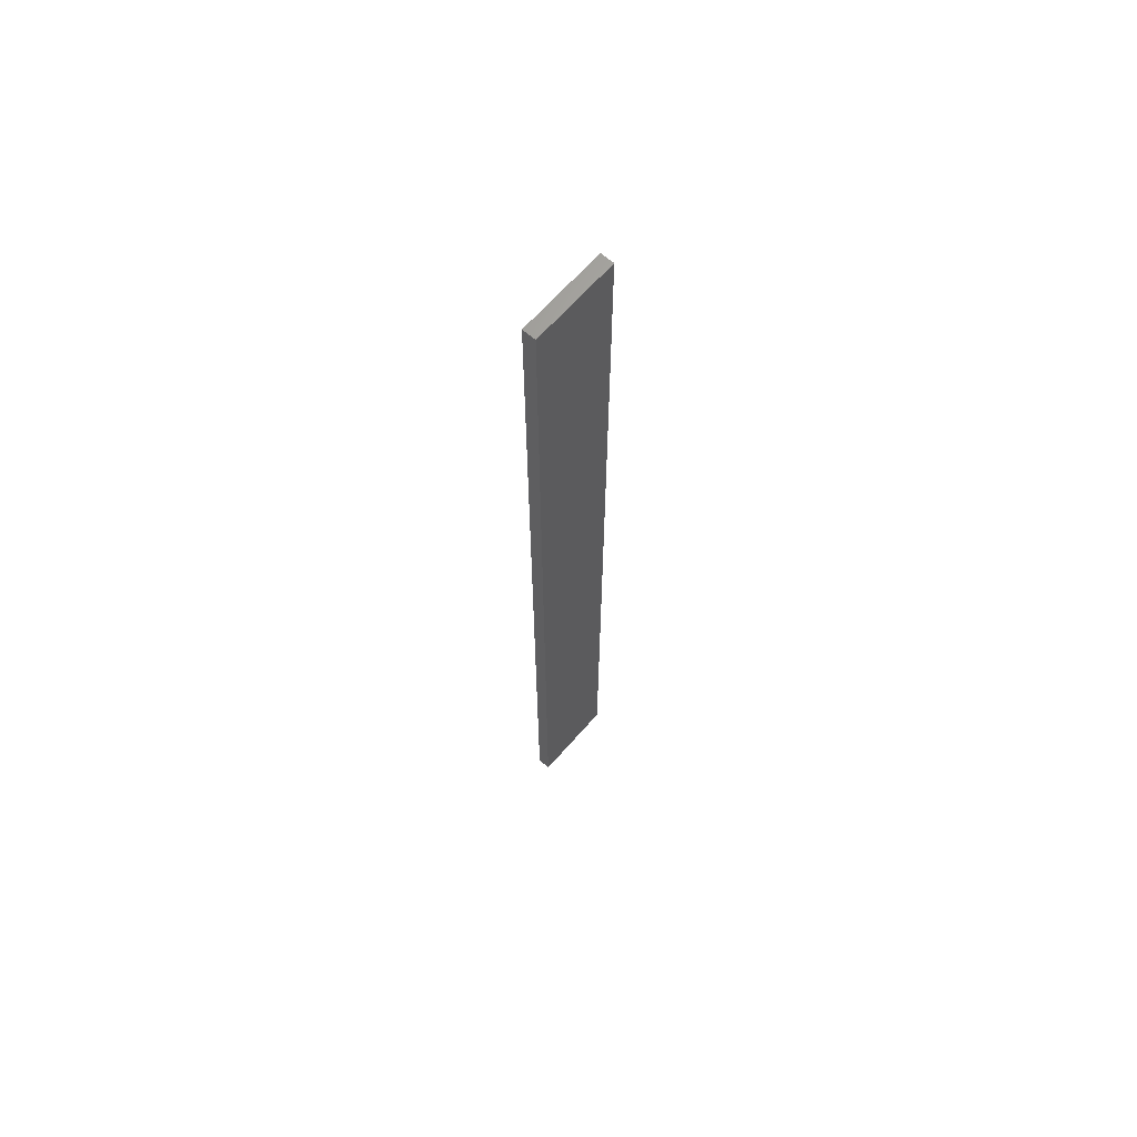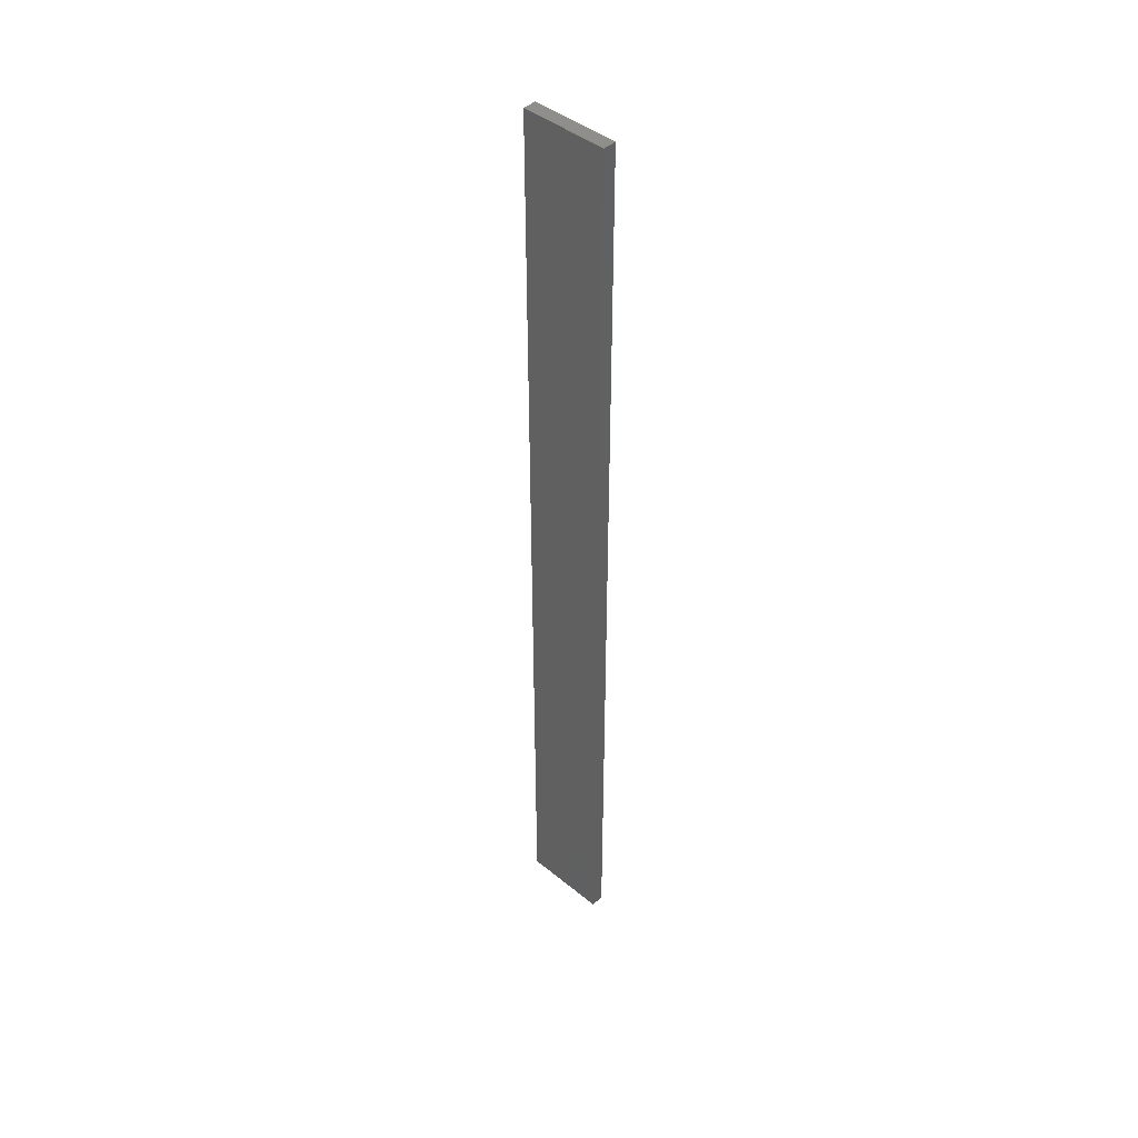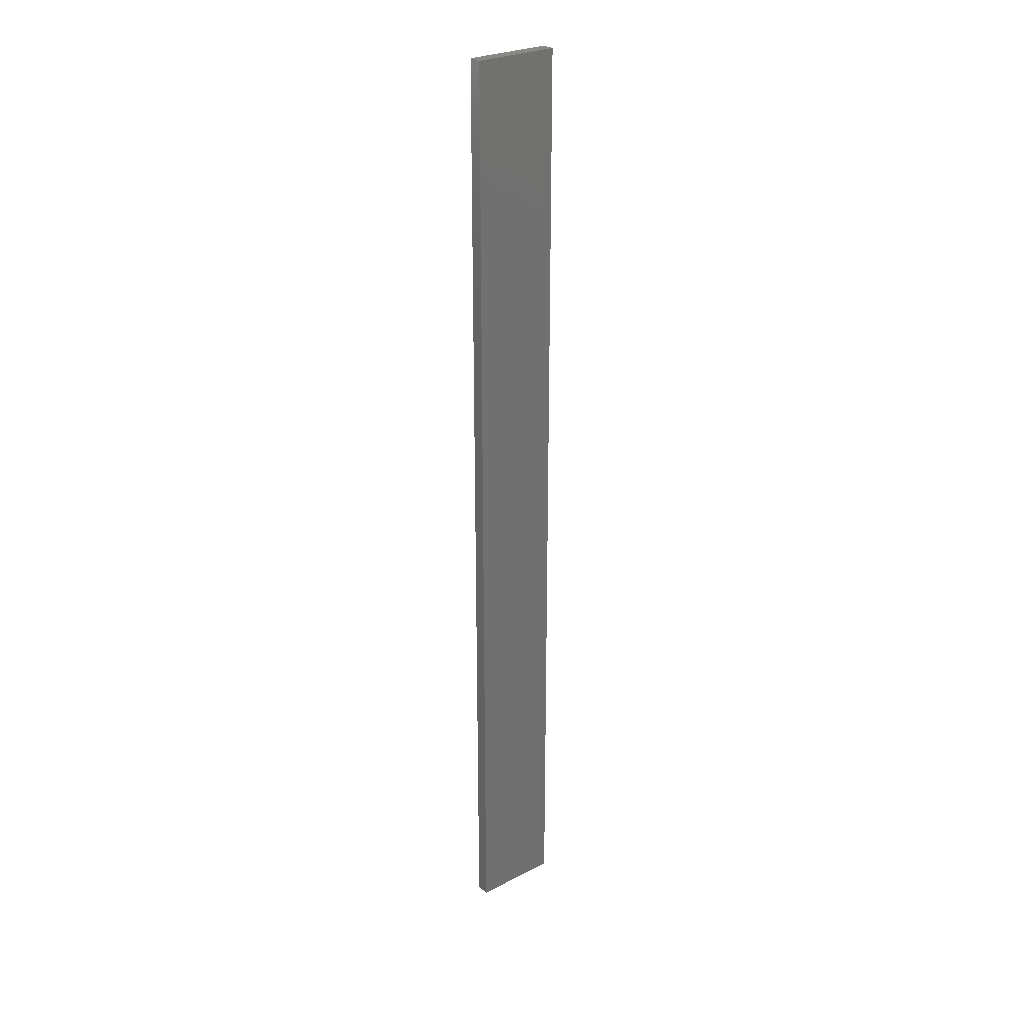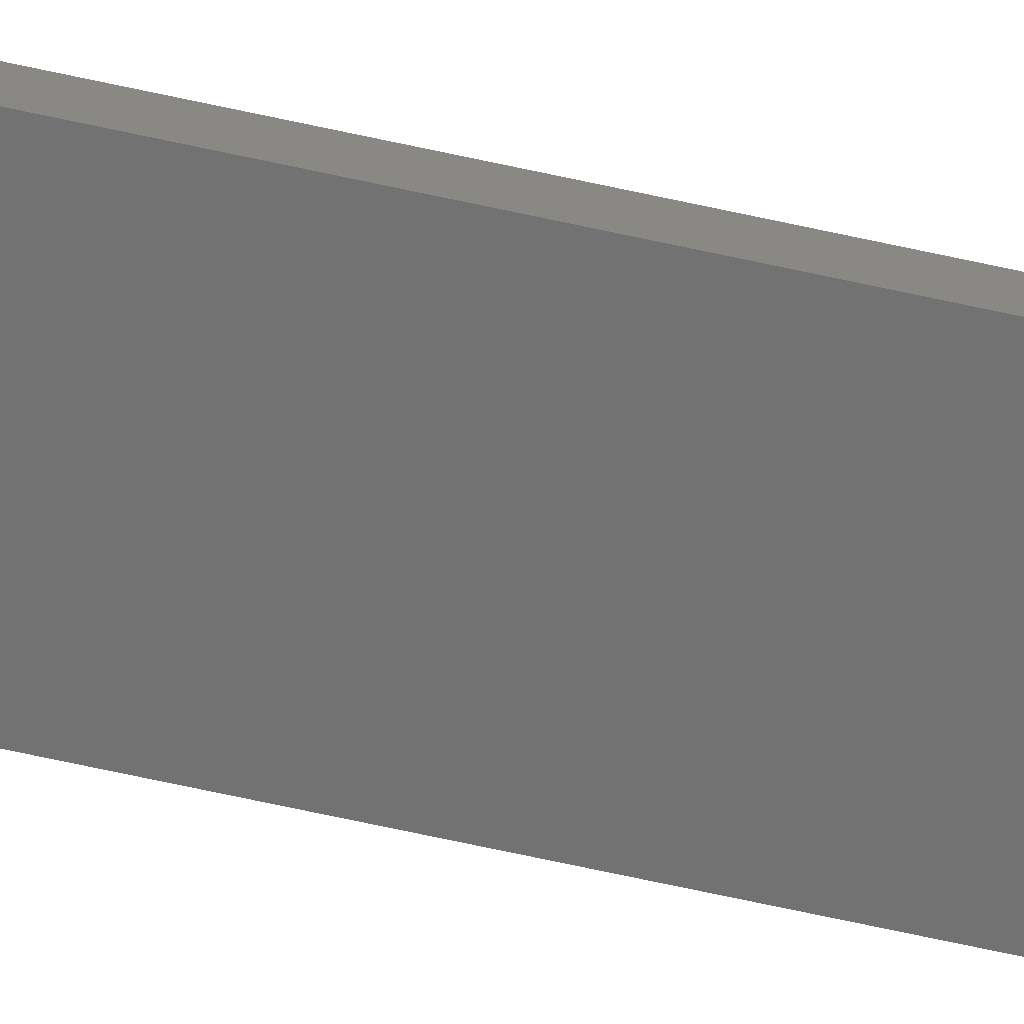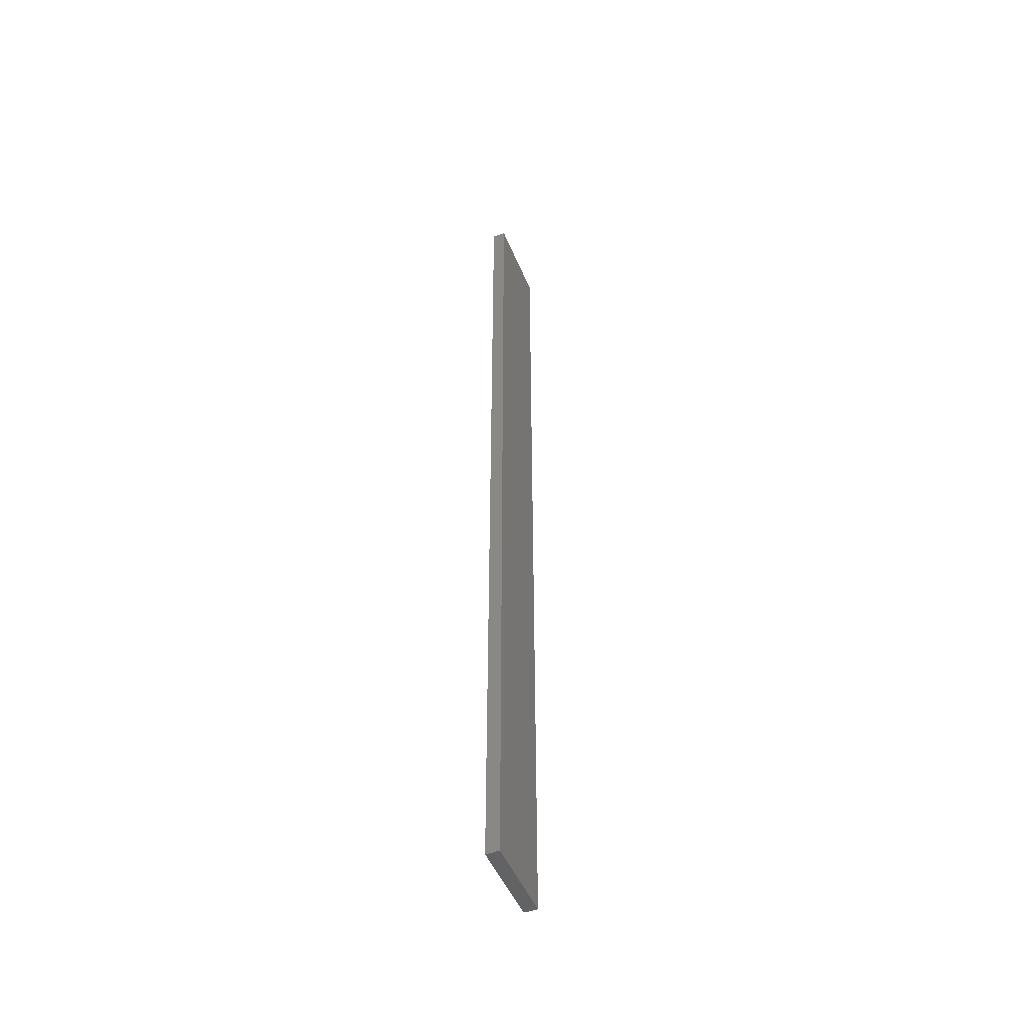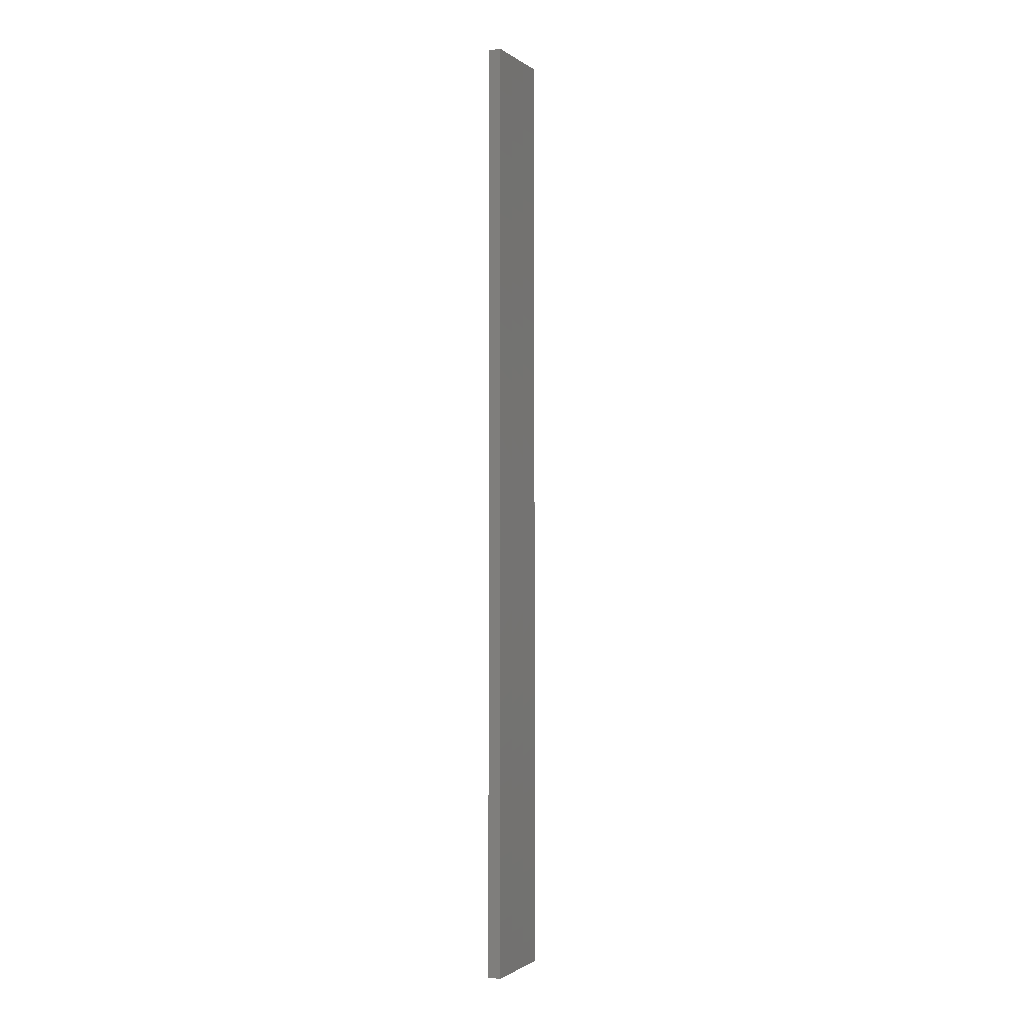
<metadata>
{"format":"stl","ext":"stl","renderer":"f3d","projection":"perspective","resolution":1024,"background":"white","views":[{"elev":65.6,"azim":119.1,"up":"+Z"},{"elev":43.7,"azim":-148.3,"up":"+Z"},{"elev":26.9,"azim":-50.3,"up":"+Z"},{"elev":-76.3,"azim":78.1,"up":"+Y"},{"elev":-49.0,"azim":99.9,"up":"+Z"},{"elev":-1.3,"azim":102.6,"up":"+Z"}]}
</metadata>
<code>
# stl→obj: 16 verts, 28 faces
v -19.15 -2.377 356.5
v -19.15 -2.377 360.1
v -19.26 -2.355 360.1
v -19.26 -2.355 356.5
v -19.37 -2.332 360.1
v -19.37 -2.332 356.5
v -19.47 -2.309 356.5
v -19.47 -2.309 360.1
v -19.46 -2.26 360.1
v -19.46 -2.26 356.5
v -19.14 -2.328 360.1
v -19.25 -2.306 356.5
v -19.25 -2.306 360.1
v -19.36 -2.283 360.1
v -19.14 -2.328 356.5
v -19.36 -2.283 356.5
f 1 2 3
f 4 3 5
f 4 1 3
f 6 4 5
f 7 5 8
f 7 6 5
f 7 8 9
f 10 7 9
f 11 12 13
f 13 12 14
f 15 12 11
f 12 16 14
f 14 10 9
f 16 10 14
f 1 15 11
f 1 11 2
f 10 16 7
f 16 6 7
f 16 12 6
f 12 4 6
f 12 15 4
f 15 1 4
f 14 9 8
f 5 14 8
f 13 14 5
f 3 13 5
f 2 11 13
f 2 13 3

</code>
